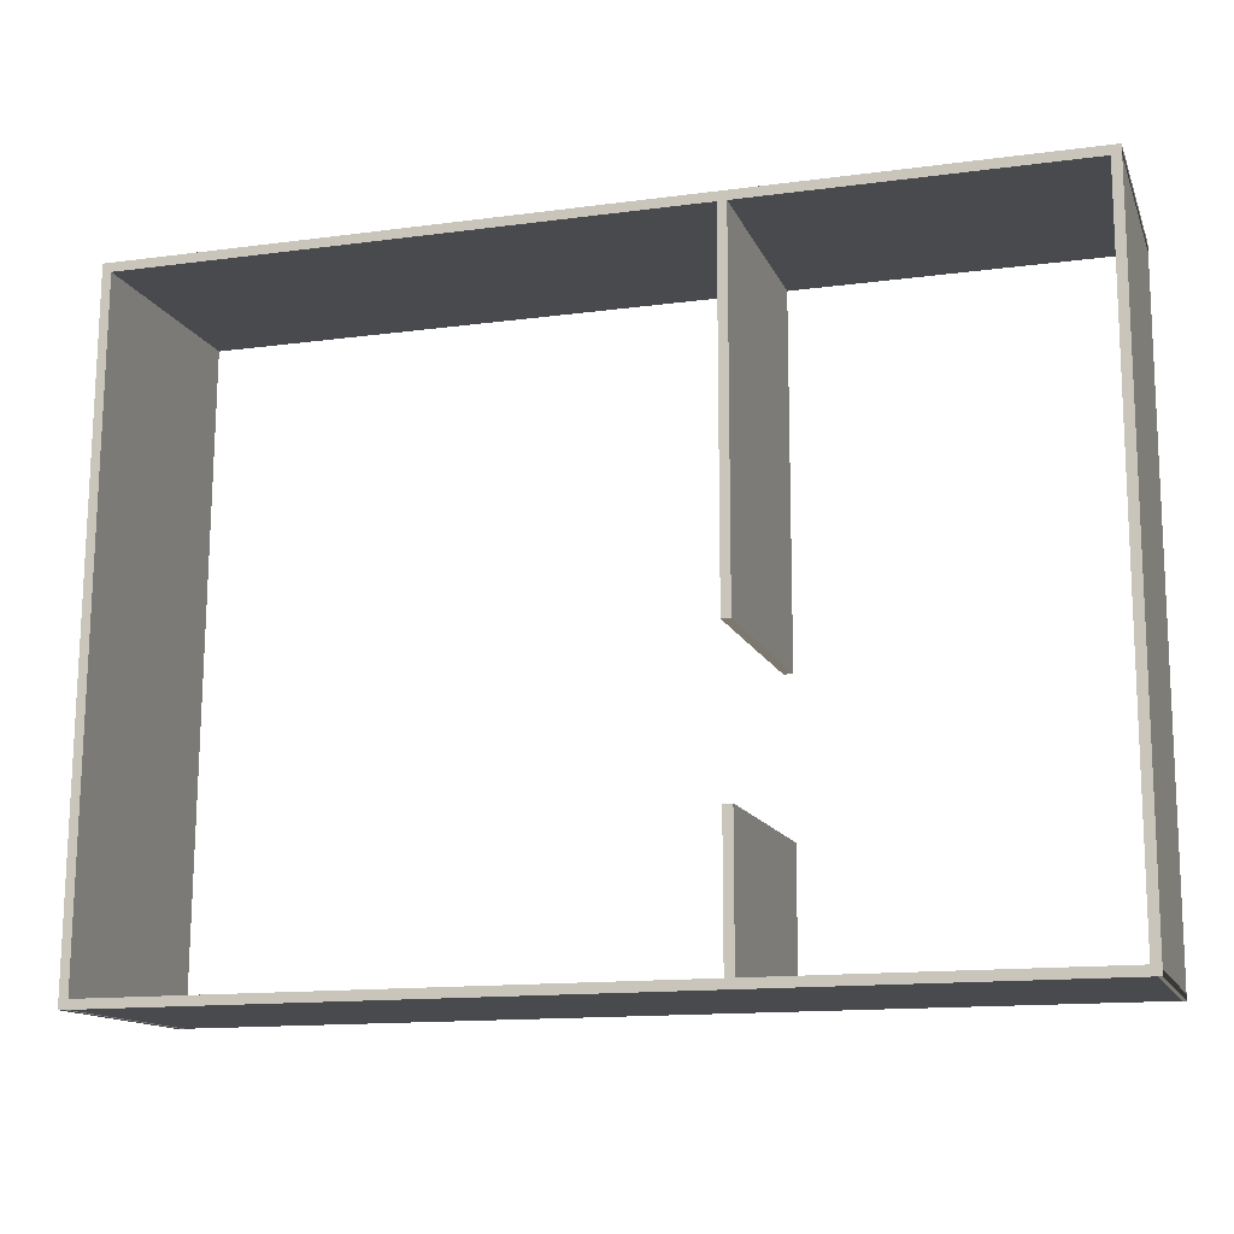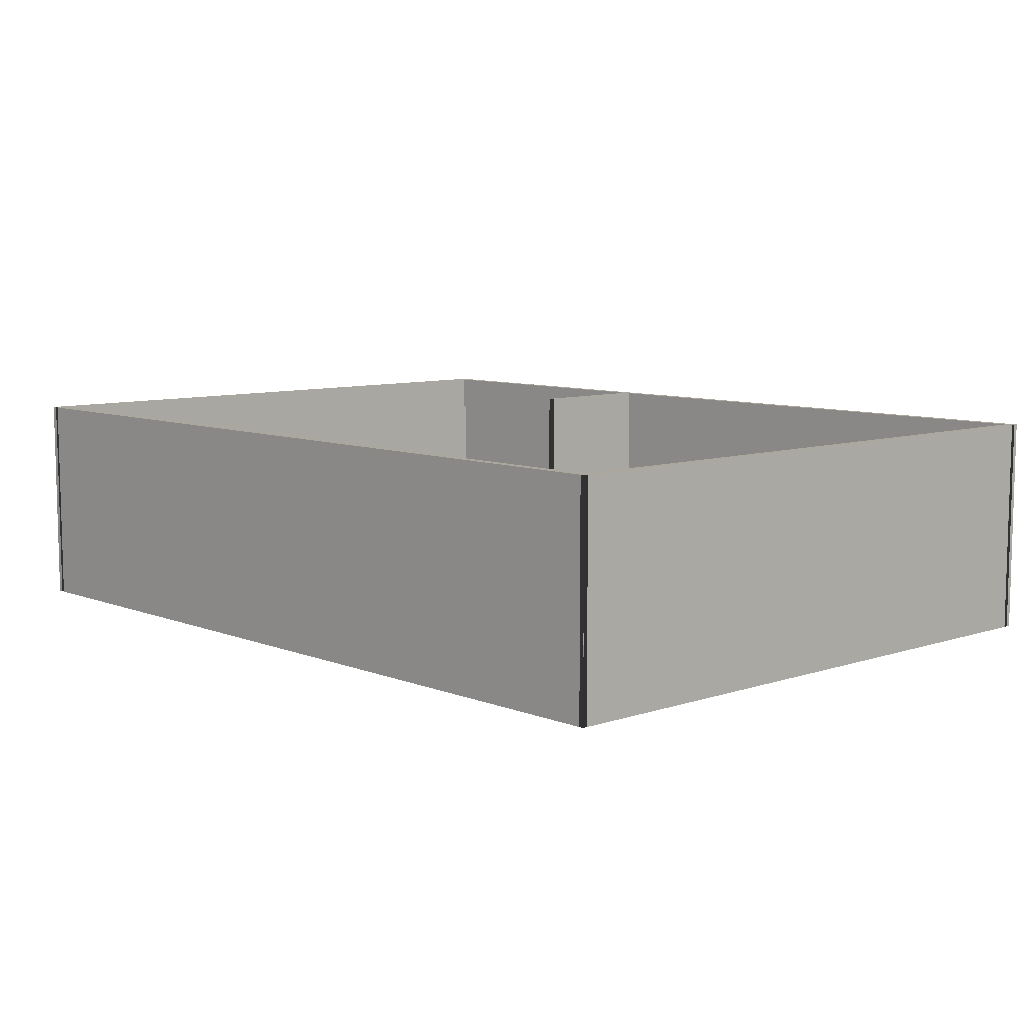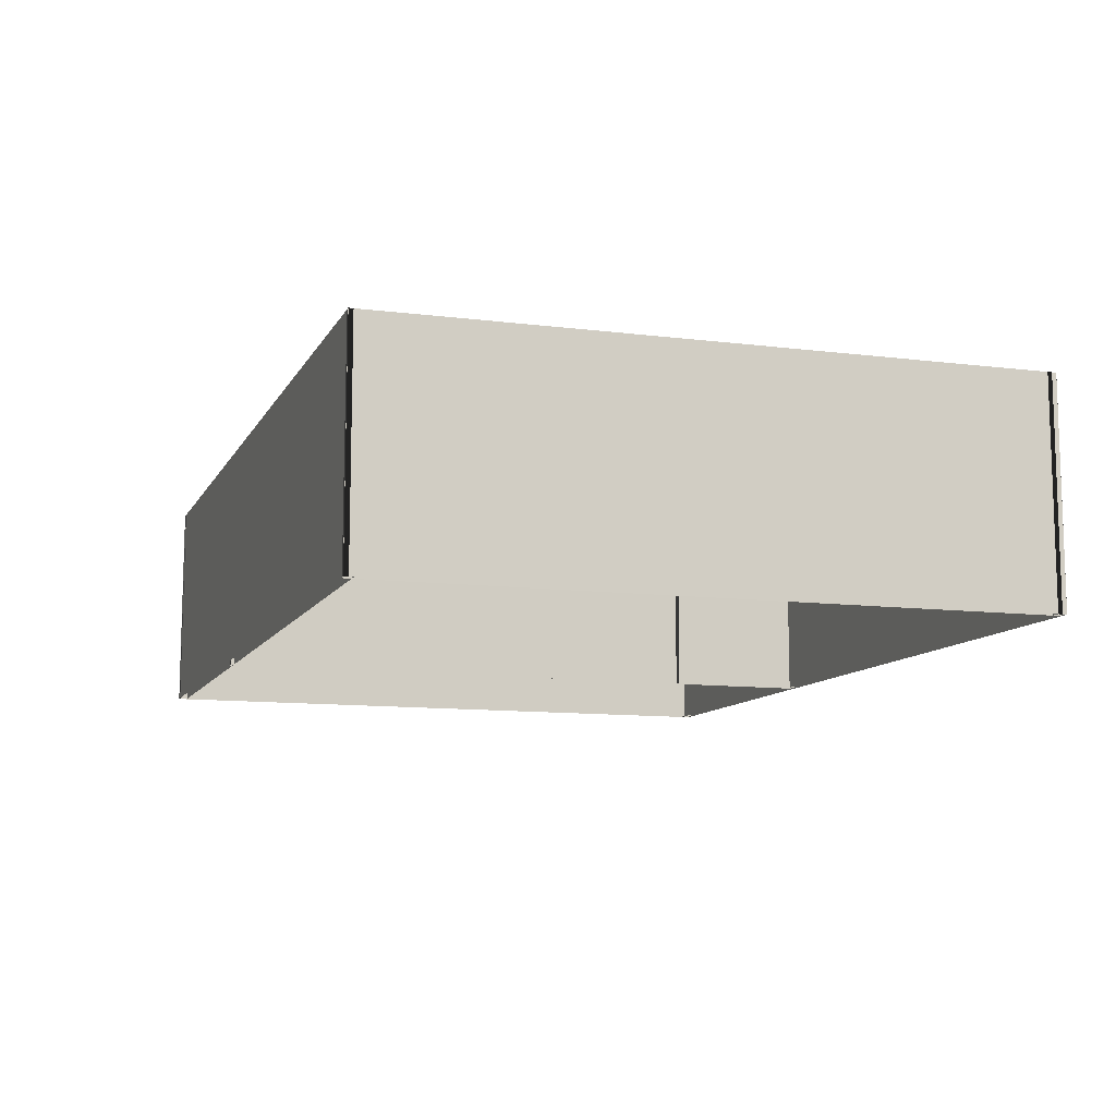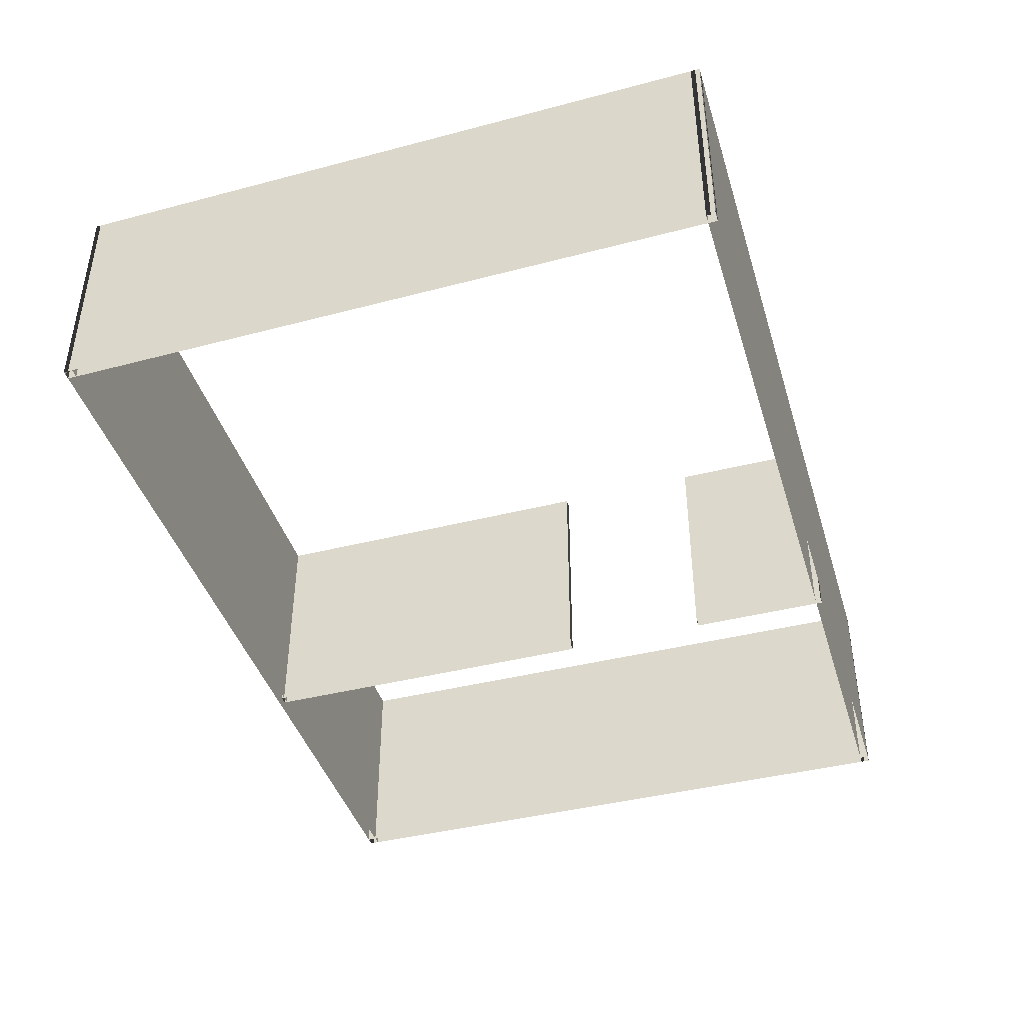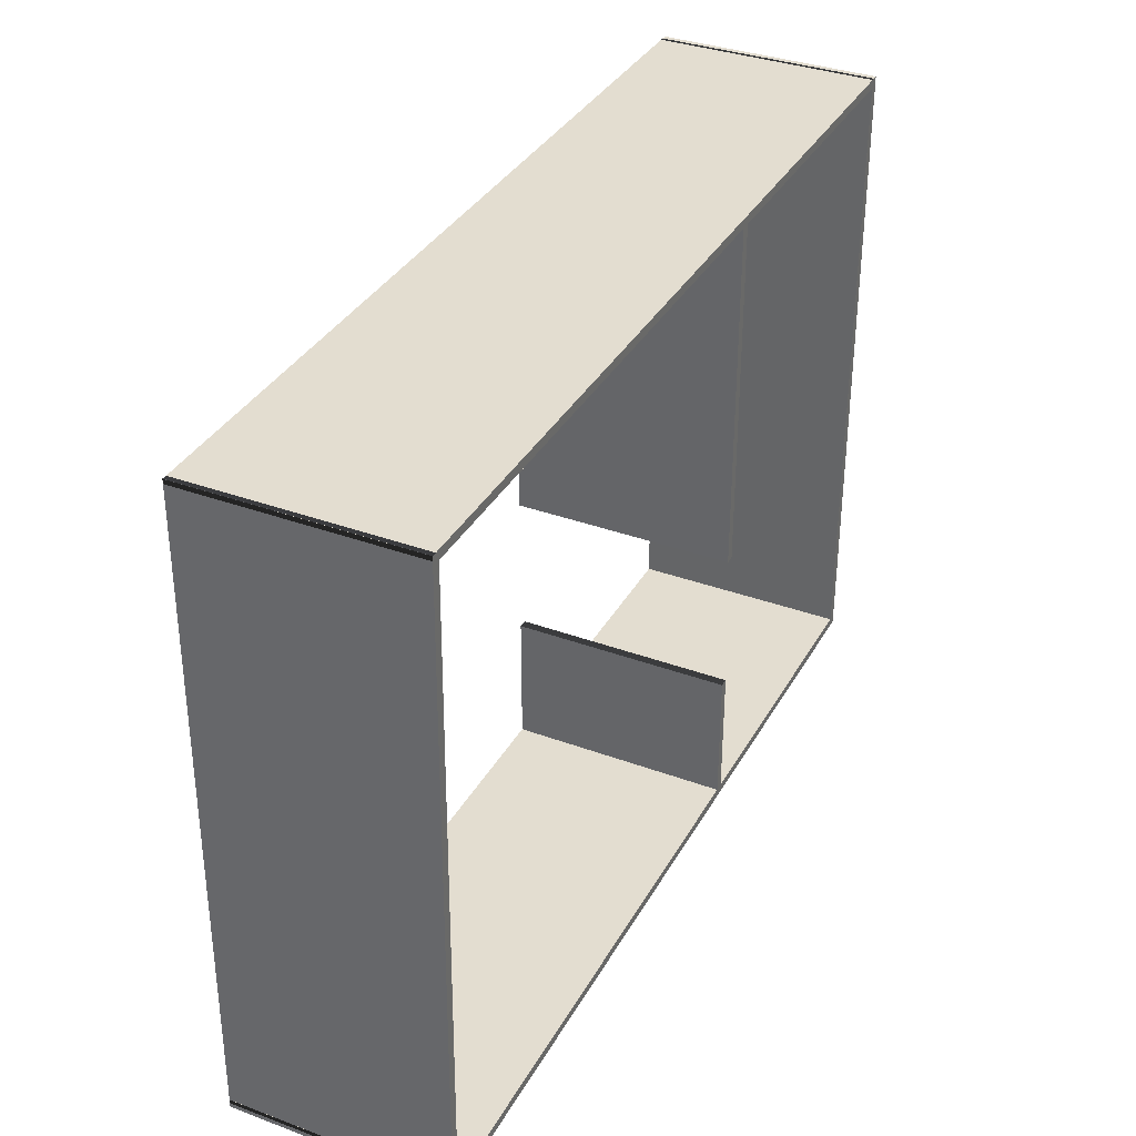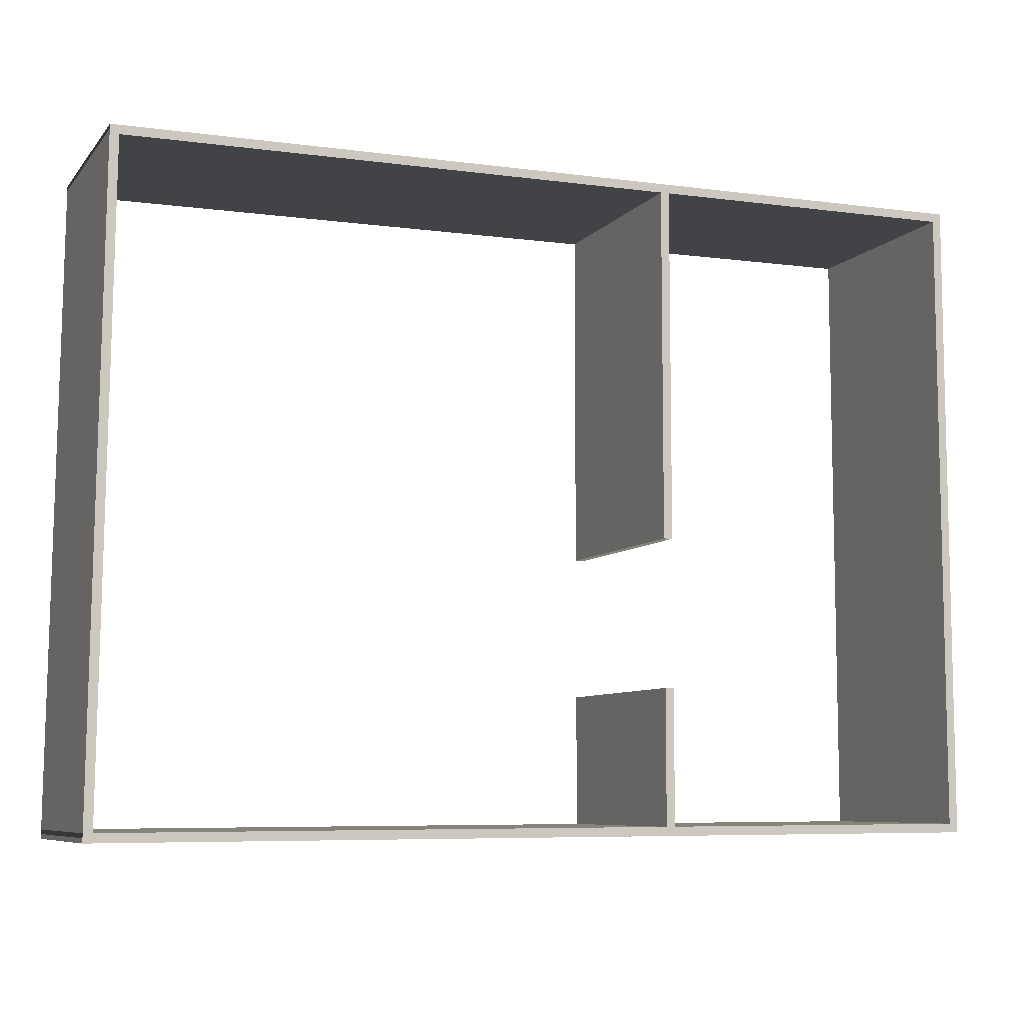
<metadata>
{"format":"obj","ext":"obj","renderer":"f3d","projection":"perspective","resolution":1024,"background":"white","views":[{"elev":-13.2,"azim":16.5,"up":"+Y"},{"elev":8.3,"azim":-132.9,"up":"+Z"},{"elev":-10.5,"azim":-108.2,"up":"+Z"},{"elev":-42.1,"azim":-73.1,"up":"+Z"},{"elev":35.3,"azim":-64.0,"up":"+Y"},{"elev":-7.5,"azim":-21.5,"up":"+Y"}]}
</metadata>
<code>
o walls
v 0.0927 7.352 0
v 0.0927 7.352 2.5
v 10.09 7.395 0
v 10.09 7.395 2.5
v 10.09 7.295 0
v 10.09 7.295 2.5
v 0.0932 7.252 0
v 0.0932 7.252 2.5
v 10.09 7.395 0
v 10.09 7.395 2.5
v 10.1 0.0469 0
v 10.1 0.0469 2.5
v 10 0.0467 0
v 10 0.0467 2.5
v 9.988 7.395 0
v 9.988 7.395 2.5
v 10.1 0.047 0
v 10.1 0.047 2.5
v 0.0009 0.0004 0
v 0.0009 0.0004 2.5
v 0.0004 0.1004 0
v 0.0004 0.1004 2.5
v 10.1 0.147 0
v 10.1 0.147 2.5
v 0 0.0013 0
v 0 0.0013 2.5
v 0.0936 7.353 0
v 0.0936 7.353 2.5
v 0.1936 7.352 0
v 0.1936 7.352 2.5
v 0.1 0 0
v 0.1 0 2.5
v 6.381 3.312 0
v 6.381 3.312 2.5
v 6.381 7.314 0
v 6.381 7.314 2.5
v 6.481 7.314 0
v 6.481 7.314 2.5
v 6.481 3.312 0
v 6.481 3.312 2.5
v 6.481 1.648 0
v 6.481 1.648 2.5
v 6.481 0.0625 0
v 6.481 0.0625 2.5
v 6.381 0.0625 0
v 6.381 0.0625 2.5
v 6.381 1.648 0
v 6.381 1.648 2.5
g walls
f 1 2 3
f 4 3 2
f 3 4 5
f 6 5 4
f 5 6 7
f 8 7 6
f 7 8 1
f 2 1 8
f 2 6 4
f 2 8 6
f 9 10 11
f 12 11 10
f 11 12 13
f 14 13 12
f 13 14 15
f 16 15 14
f 15 16 9
f 10 9 16
f 10 14 12
f 10 16 14
f 17 18 19
f 20 19 18
f 19 20 21
f 22 21 20
f 21 22 23
f 24 23 22
f 23 24 17
f 18 17 24
f 18 22 20
f 18 24 22
f 25 26 27
f 28 27 26
f 27 28 29
f 30 29 28
f 29 30 31
f 32 31 30
f 31 32 25
f 26 25 32
f 26 30 28
f 26 32 30
f 33 34 35
f 36 35 34
f 35 36 37
f 38 37 36
f 37 38 39
f 40 39 38
f 39 40 33
f 34 33 40
f 34 38 36
f 34 40 38
f 41 42 43
f 44 43 42
f 43 44 45
f 46 45 44
f 45 46 47
f 48 47 46
f 47 48 41
f 42 41 48
f 42 46 44
f 42 48 46

</code>
